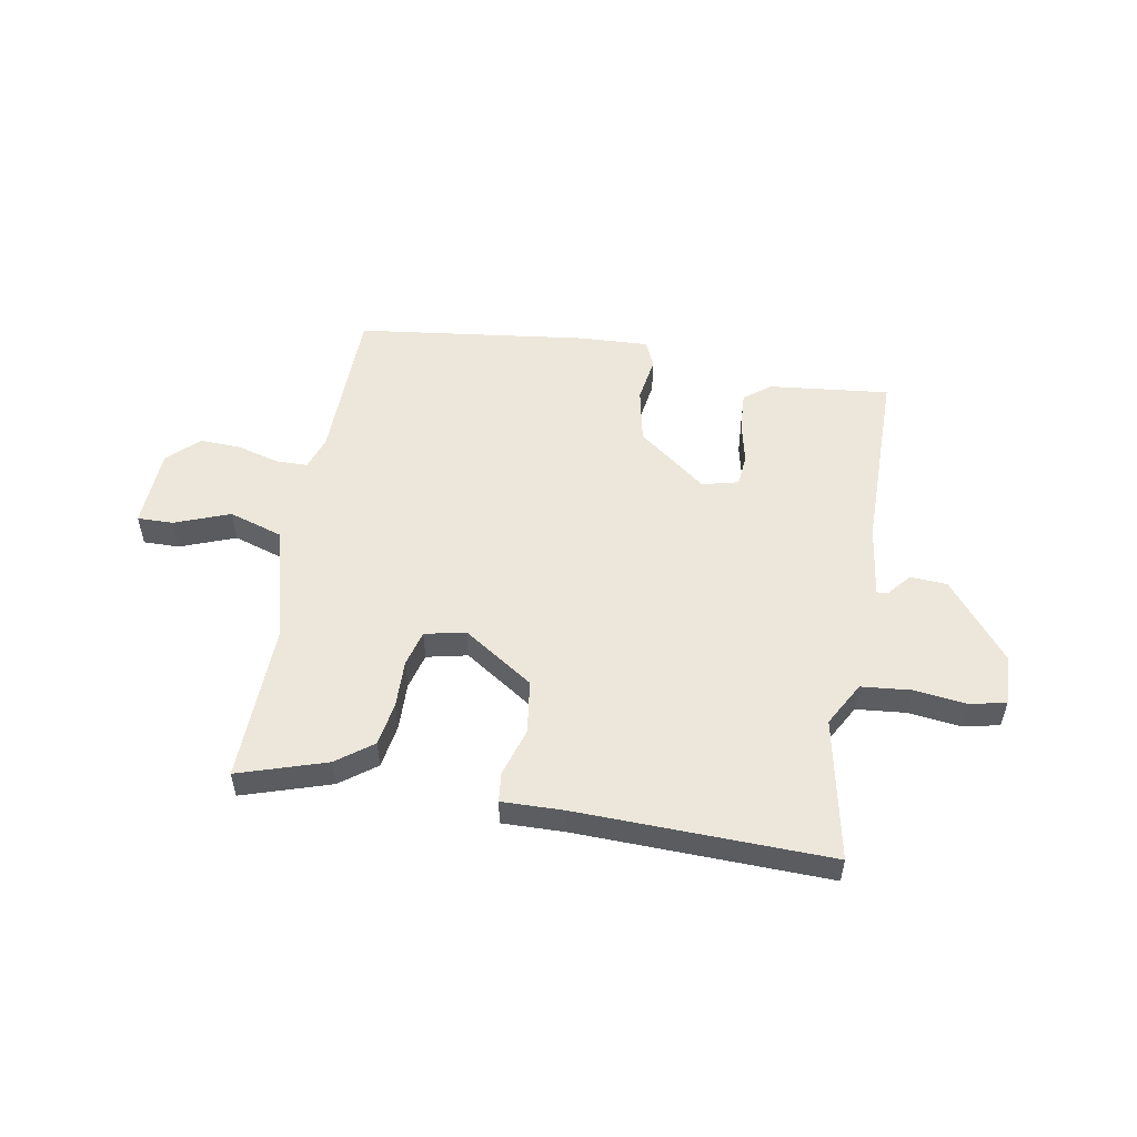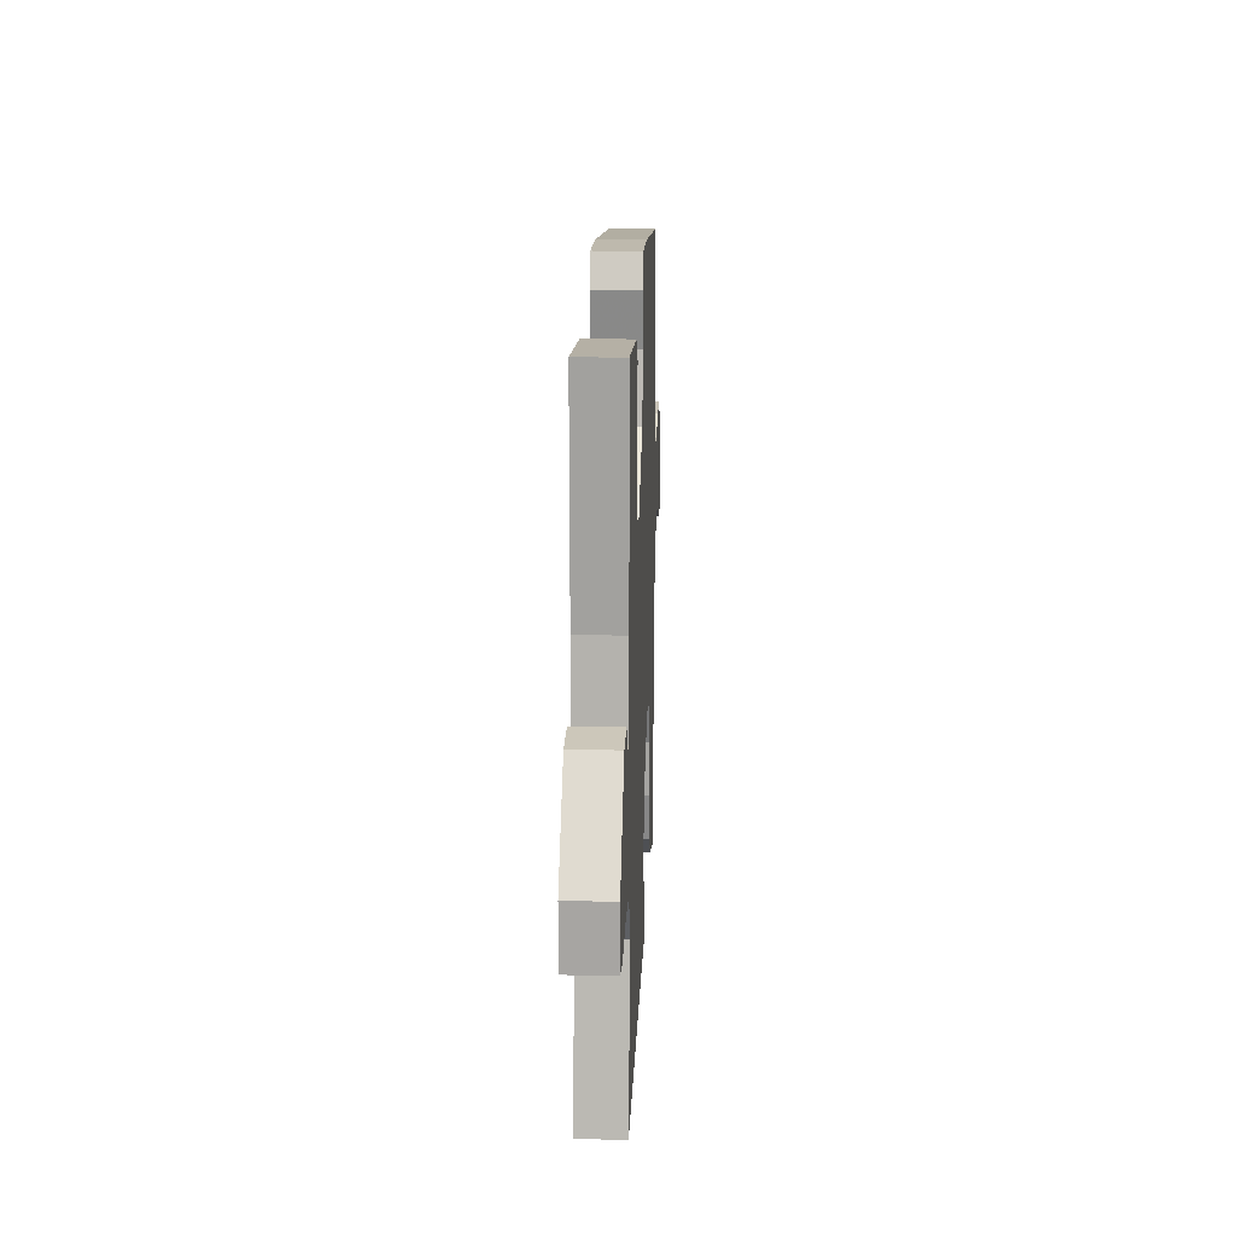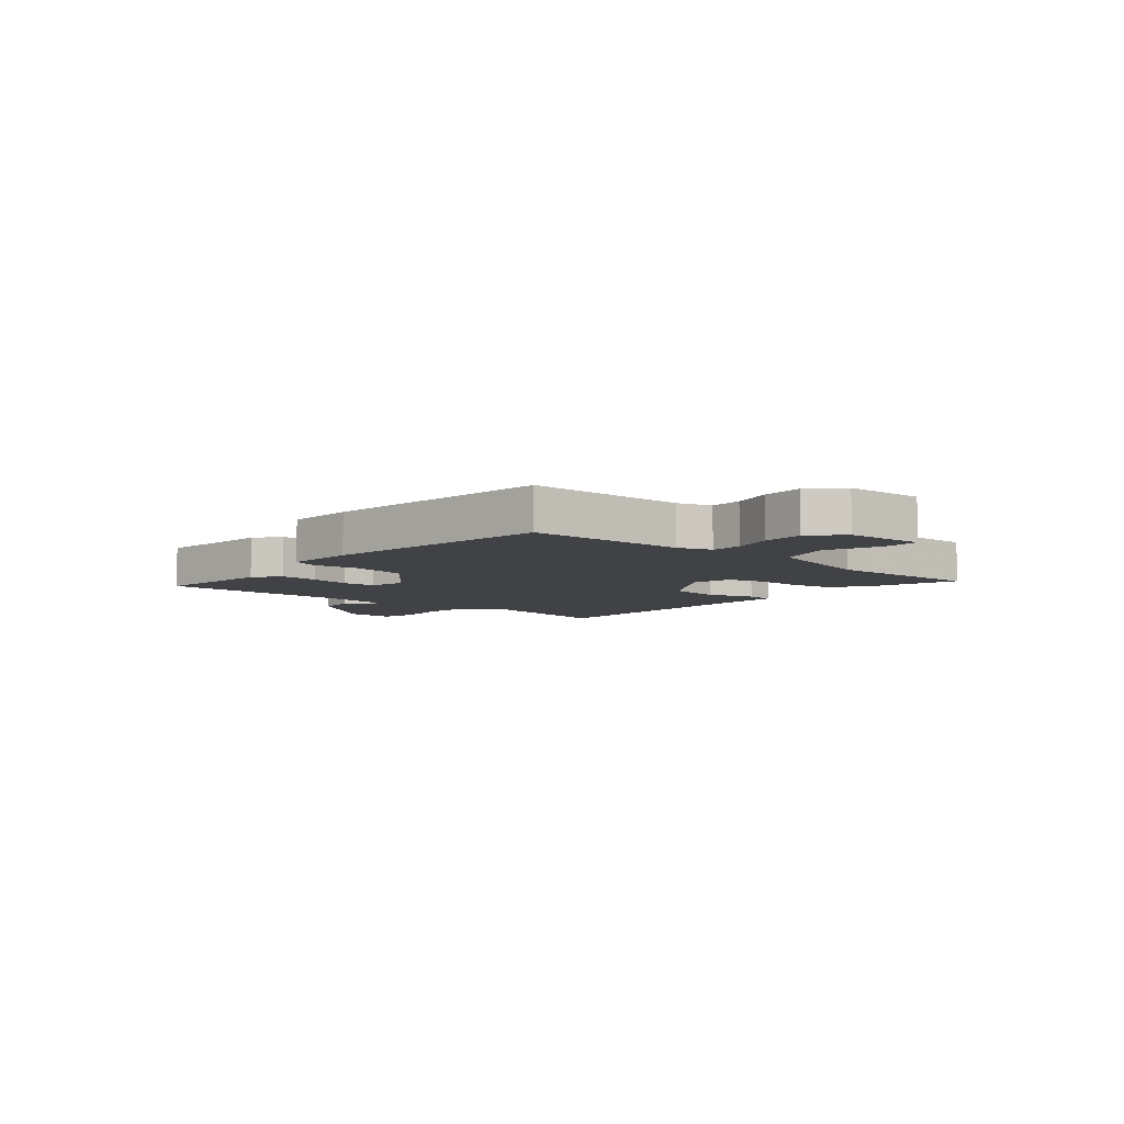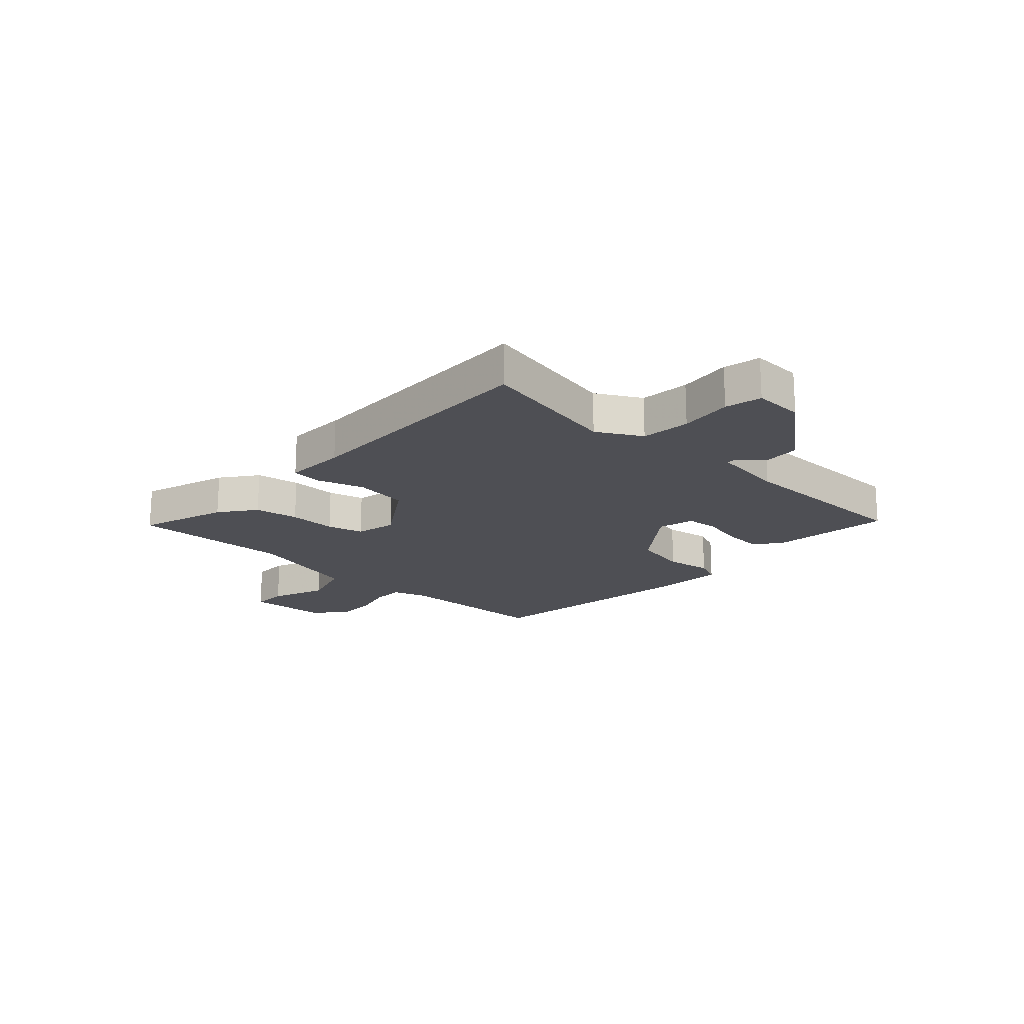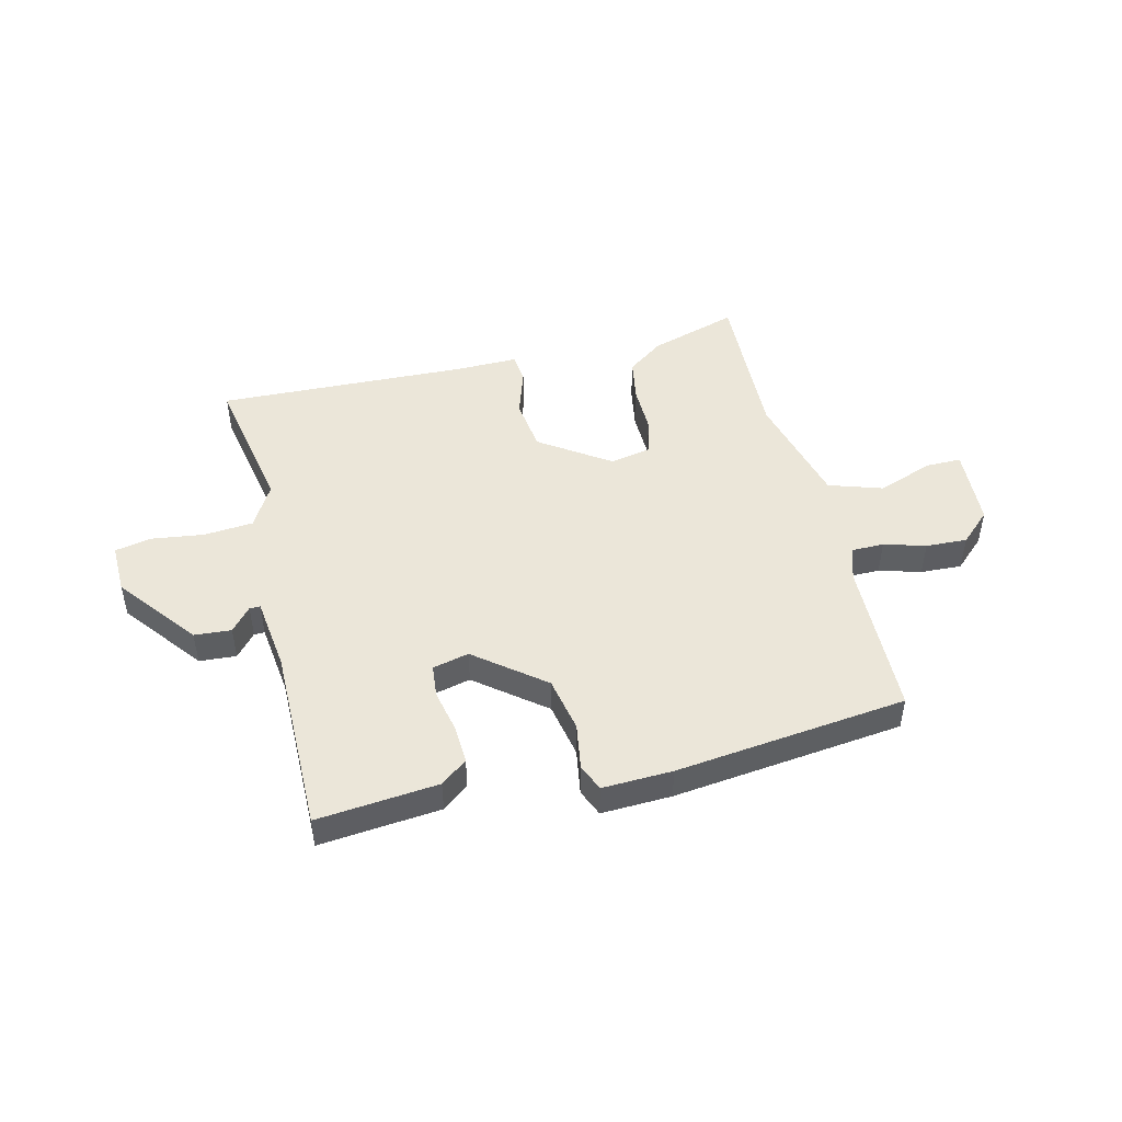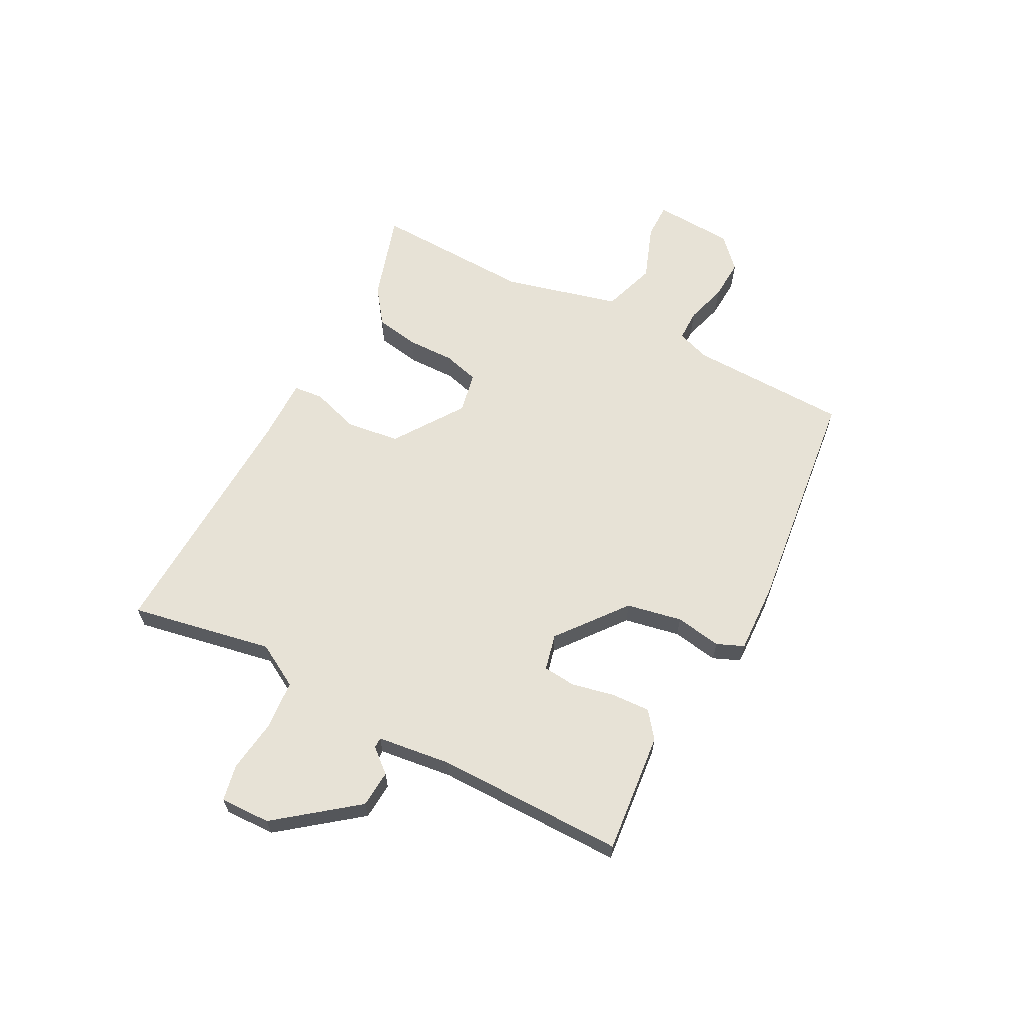
<metadata>
{"format":"obj","ext":"obj","renderer":"f3d","projection":"perspective","resolution":1024,"background":"white","views":[{"elev":53.2,"azim":-170.9,"up":"+Y"},{"elev":17.0,"azim":-87.5,"up":"+Z"},{"elev":-6.7,"azim":48.4,"up":"+Y"},{"elev":-18.4,"azim":-133.9,"up":"+Y"},{"elev":47.7,"azim":-14.0,"up":"+Y"},{"elev":63.0,"azim":-62.6,"up":"+Y"}]}
</metadata>
<code>
v -0.5 0.07 0.5
v -0.284 0.07 0.48
v -0.237 0.07 0.444
v -0.24 0.07 0.375
v -0.256 0.07 0.298
v -0.25 0.07 0.24
v -0.185 0.07 0.225
v -0.064 0.07 0.321
v -0.045 0.07 0.42
v -0.059 0.07 0.502
v -0.039 0.07 0.55
v 0.086 0.07 0.546
v 0.5 0.07 0.5
v 0.509 0.07 0.216
v 0.53 0.07 0.156
v 0.587 0.07 0.156
v 0.661 0.07 0.178
v 0.735 0.07 0.182
v 0.79 0.07 0.131
v 0.799 0.07 -0.012
v 0.735 0.07 -0.012
v 0.636 0.07 0.024
v 0.54 0.07 -0.008
v 0.488 0.07 -0.214
v 0.5 0.07 -0.5
v 0.342 0.07 -0.452
v 0.277 0.07 -0.405
v 0.263 0.07 -0.327
v 0.264 0.07 -0.242
v 0.246 0.07 -0.178
v 0.173 0.07 -0.163
v 0.049 0.07 -0.248
v 0.037 0.07 -0.344
v 0.065 0.07 -0.429
v 0.06 0.07 -0.482
v -0.05 0.07 -0.481
v -0.5 0.07 -0.5
v -0.453 0.07 -0.246
v -0.498 0.07 -0.168
v -0.586 0.07 -0.161
v -0.68 0.07 -0.174
v -0.745 0.07 -0.161
v -0.743 0.07 -0.071
v -0.634 0.07 0.07
v -0.568 0.07 0.075
v -0.532 0.07 0.033
v -0.513 0.07 0.033
v -0.497 0.07 0.165
v -0.5 0 0.5
v -0.284 0 0.48
v -0.237 0 0.444
v -0.24 0 0.375
v -0.256 0 0.298
v -0.25 0 0.24
v -0.185 0 0.225
v -0.064 0 0.321
v -0.045 0 0.42
v -0.059 0 0.502
v -0.039 0 0.55
v 0.086 0 0.546
v 0.5 0 0.5
v 0.509 0 0.216
v 0.53 0 0.156
v 0.587 0 0.156
v 0.661 0 0.178
v 0.735 0 0.182
v 0.79 0 0.131
v 0.799 0 -0.012
v 0.735 0 -0.012
v 0.636 0 0.024
v 0.54 0 -0.008
v 0.488 0 -0.214
v 0.5 0 -0.5
v 0.342 0 -0.452
v 0.277 0 -0.405
v 0.263 0 -0.327
v 0.264 0 -0.242
v 0.246 0 -0.178
v 0.173 0 -0.163
v 0.049 0 -0.248
v 0.037 0 -0.344
v 0.065 0 -0.429
v 0.06 0 -0.482
v -0.05 0 -0.481
v -0.5 0 -0.5
v -0.453 0 -0.246
v -0.498 0 -0.168
v -0.586 0 -0.161
v -0.68 0 -0.174
v -0.745 0 -0.161
v -0.743 0 -0.071
v -0.634 0 0.07
v -0.568 0 0.075
v -0.532 0 0.033
v -0.513 0 0.033
v -0.497 0 0.165
f 44 45 46
f 43 44 46
f 42 43 46
f 41 42 46
f 40 41 46
f 39 40 46 47
f 38 39 47 48
f 36 37 38
f 38 48 1
f 36 38 1
f 35 36 1
f 34 35 1
f 33 34 1
f 27 28 29
f 26 27 29
f 25 26 29
f 24 25 29
f 23 24 29 30
f 20 21 22
f 19 20 22
f 18 19 22
f 17 18 22
f 16 17 22
f 15 16 22 23
f 23 30 31
f 15 23 31
f 14 15 31
f 13 14 31
f 12 13 31
f 11 12 31
f 10 11 31
f 9 10 31
f 3 4 5
f 2 3 5
f 1 2 5
f 1 5 6
f 32 33 1 6
f 8 9 31 32
f 7 8 32
f 6 7 32
f 94 93 92
f 94 92 91
f 94 91 90
f 94 90 89
f 94 89 88
f 95 94 88 87
f 96 95 87 86
f 86 85 84
f 49 96 86
f 49 86 84
f 49 84 83
f 49 83 82
f 49 82 81
f 77 76 75
f 77 75 74
f 77 74 73
f 77 73 72
f 78 77 72 71
f 70 69 68
f 70 68 67
f 70 67 66
f 70 66 65
f 70 65 64
f 71 70 64 63
f 79 78 71
f 79 71 63
f 79 63 62
f 79 62 61
f 79 61 60
f 79 60 59
f 79 59 58
f 79 58 57
f 53 52 51
f 53 51 50
f 53 50 49
f 54 53 49
f 54 49 81 80
f 80 79 57 56
f 80 56 55
f 80 55 54
f 1 49 50 2
f 2 50 51 3
f 3 51 52 4
f 4 52 53 5
f 5 53 54 6
f 6 54 55 7
f 7 55 56 8
f 8 56 57 9
f 9 57 58 10
f 10 58 59 11
f 11 59 60 12
f 12 60 61 13
f 13 61 62 14
f 14 62 63 15
f 15 63 64 16
f 16 64 65 17
f 17 65 66 18
f 18 66 67 19
f 19 67 68 20
f 20 68 69 21
f 21 69 70 22
f 22 70 71 23
f 23 71 72 24
f 24 72 73 25
f 25 73 74 26
f 26 74 75 27
f 27 75 76 28
f 28 76 77 29
f 29 77 78 30
f 30 78 79 31
f 31 79 80 32
f 32 80 81 33
f 33 81 82 34
f 34 82 83 35
f 35 83 84 36
f 36 84 85 37
f 37 85 86 38
f 38 86 87 39
f 39 87 88 40
f 40 88 89 41
f 41 89 90 42
f 42 90 91 43
f 43 91 92 44
f 44 92 93 45
f 45 93 94 46
f 46 94 95 47
f 47 95 96 48
f 48 96 49 1

</code>
